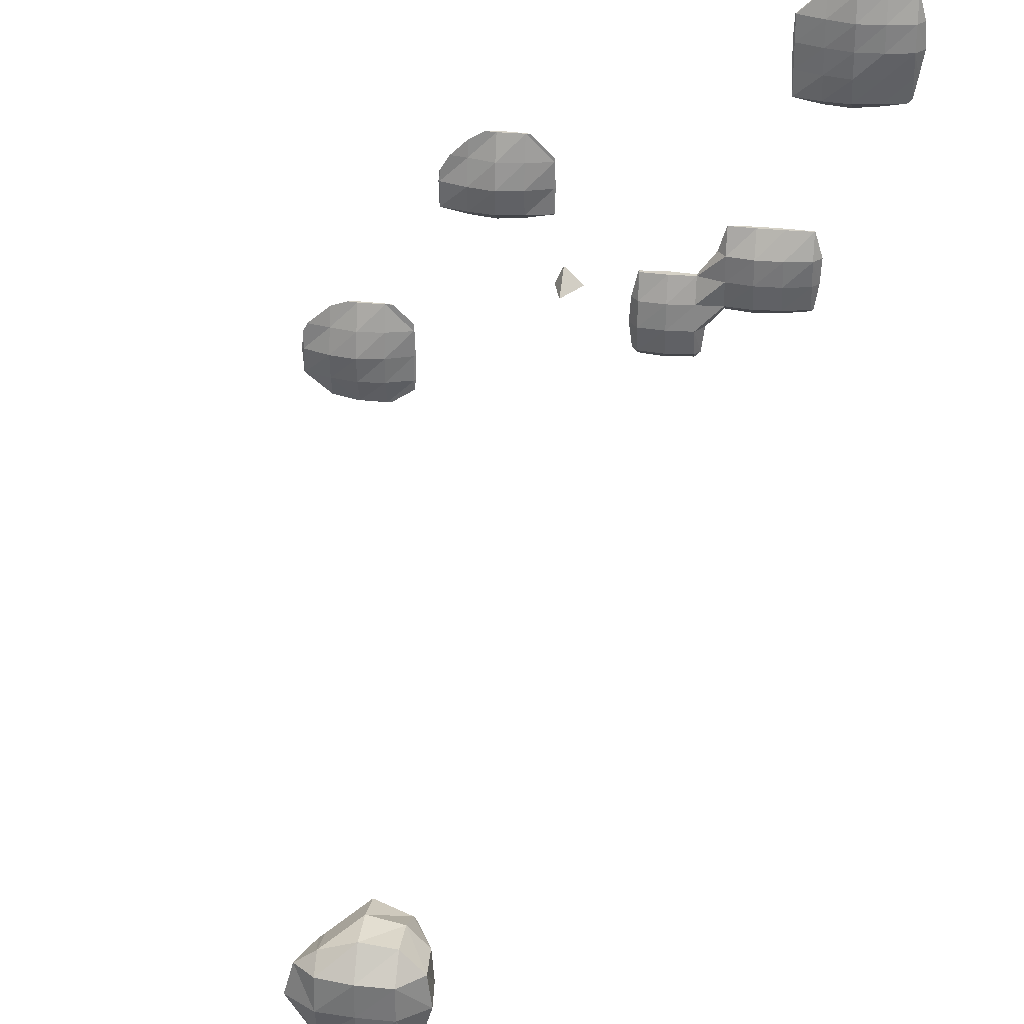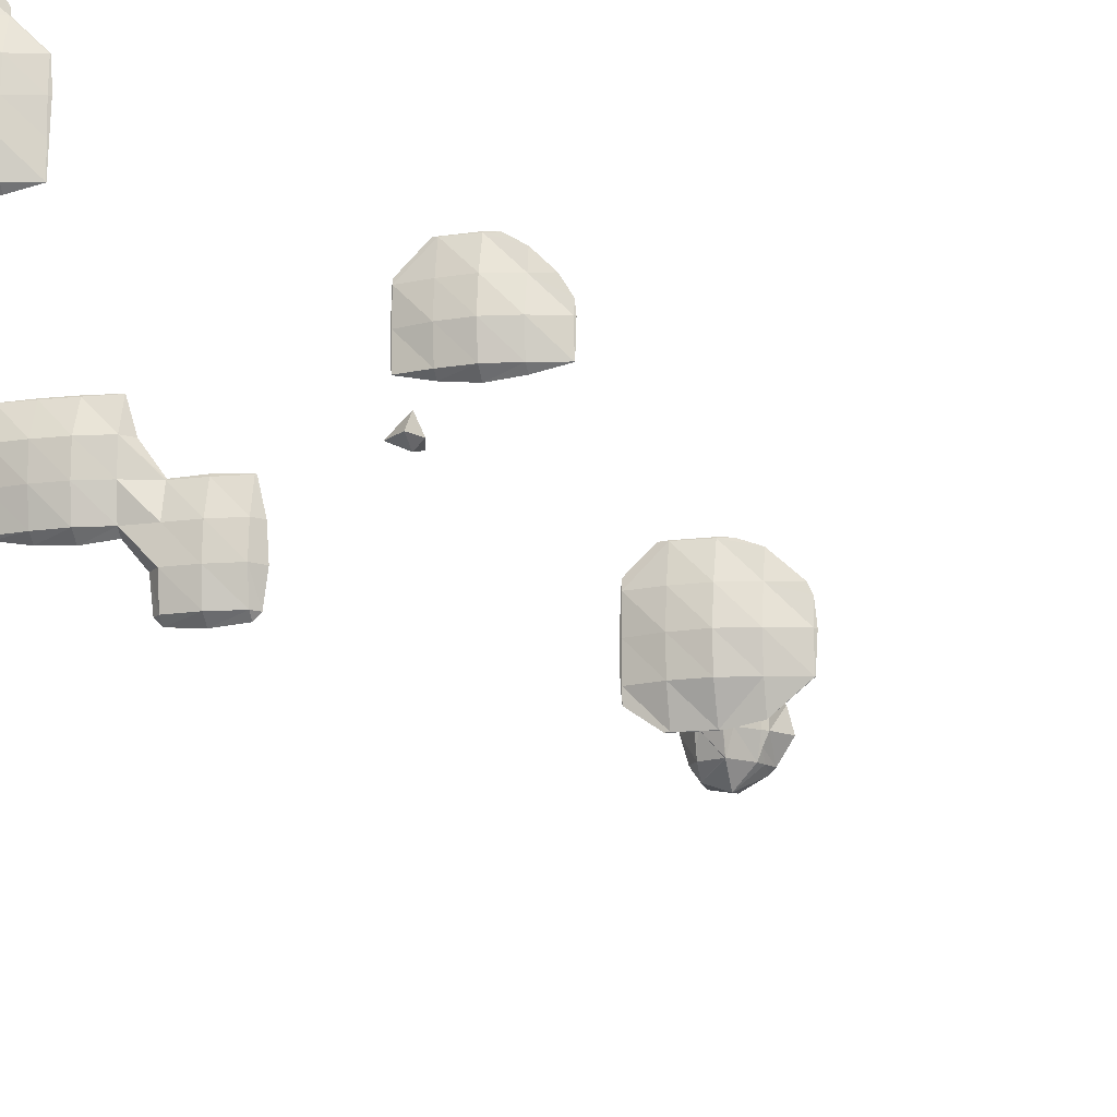
<metadata>
{"format":"obj","ext":"obj","renderer":"f3d","projection":"perspective","resolution":1024,"background":"white","views":[{"elev":32.0,"azim":-171.6,"up":"+Z"},{"elev":-13.6,"azim":14.1,"up":"+Z"}]}
</metadata>
<code>
o Area_Cube
v -1.866 -4.26 1.868
v -1.894 -4.26 1.866
v -1.866 -4.263 1.866
v -1.666 -4.26 1.874
v -1.666 -4.269 1.866
v -1.586 -4.26 1.866
v -2.065 -4.26 1.701
v -2.068 -4.26 1.666
v -2.065 -4.263 1.666
v -1.866 -4.309 1.666
v -1.666 -4.331 1.666
v -1.467 -4.26 1.719
v -1.467 -4.265 1.666
v -1.462 -4.26 1.666
v -2.119 -4.26 1.467
v -2.065 -4.322 1.467
v -1.866 -4.361 1.467
v -1.666 -4.377 1.467
v -1.467 -4.329 1.467
v -1.267 -4.26 1.472
v -1.267 -4.266 1.467
v -1.262 -4.26 1.467
v -2.13 -4.26 1.267
v -2.065 -4.335 1.267
v -1.866 -4.368 1.267
v -1.666 -4.38 1.267
v -1.467 -4.338 1.267
v -1.267 -4.276 1.267
v -1.252 -4.26 1.267
v -2.096 -4.26 1.068
v -2.065 -4.294 1.068
v -1.866 -4.339 1.068
v -1.666 -4.368 1.068
v -1.467 -4.332 1.068
v -1.267 -4.269 1.068
v -1.259 -4.26 1.068
v -2.065 -4.26 0.902
v -2.032 -4.26 0.8683
v -1.866 -4.294 0.8683
v -1.666 -4.326 0.8683
v -1.467 -4.308 0.8683
v -1.267 -4.263 0.8683
v -1.265 -4.26 0.8683
v -1.866 -4.26 0.8369
v -1.666 -4.26 0.8106
v -1.467 -4.26 0.8263
v -1.267 -4.26 0.8661
v 0.5284 -4.26 0.4714
v 0.5003 -4.26 0.4692
v 0.5284 -4.263 0.4692
v 0.728 -4.26 0.4778
v 0.728 -4.269 0.4692
v 0.8085 -4.26 0.4692
v 0.3289 -4.26 0.2979
v 0.3268 -4.26 0.2697
v 0.3289 -4.263 0.2697
v 0.5284 -4.308 0.2697
v 0.728 -4.332 0.2697
v 0.9275 -4.26 0.3967
v 0.9275 -4.282 0.2697
v 1.054 -4.26 0.2697
v 0.3206 -4.26 0.07015
v 0.3289 -4.269 0.07015
v 0.5284 -4.334 0.07015
v 0.728 -4.363 0.07015
v 0.9275 -4.332 0.07015
v 1.127 -4.26 0.1508
v 1.127 -4.269 0.07015
v 1.136 -4.26 0.07015
v -1.467 -4.26 -0.1272
v -1.469 -4.26 -0.1294
v -1.467 -4.263 -0.1294
v -1.267 -4.26 -0.121
v -1.267 -4.269 -0.1294
v -1.068 -4.26 -0.1209
v -1.068 -4.269 -0.1294
v -0.8683 -4.26 -0.1272
v -0.8683 -4.263 -0.1294
v -0.8661 -4.26 -0.1294
v 0.3268 -4.26 -0.1294
v 0.3289 -4.263 -0.1294
v 0.5284 -4.308 -0.1294
v 0.728 -4.334 -0.1294
v 0.9275 -4.308 -0.1294
v 1.127 -4.263 -0.1294
v 1.129 -4.26 -0.1294
v -1.527 -4.26 -0.3289
v -1.467 -4.331 -0.3289
v -1.267 -4.356 -0.3289
v -1.068 -4.361 -0.3289
v -0.8683 -4.333 -0.3289
v -0.8062 -4.26 -0.3289
v 0.3289 -4.26 -0.1315
v 0.5284 -4.26 -0.1715
v 0.728 -4.26 -0.1929
v 0.9275 -4.26 -0.1718
v 1.127 -4.26 -0.1315
v -1.516 -4.26 -0.5284
v -1.467 -4.316 -0.5284
v -1.267 -4.355 -0.5284
v -1.068 -4.363 -0.5284
v -0.8683 -4.334 -0.5284
v -0.6687 -4.26 -0.5198
v -0.6687 -4.269 -0.5284
v -0.4692 -4.26 -0.5106
v -0.4692 -4.279 -0.5284
v -0.2697 -4.26 -0.5203
v -0.2697 -4.269 -0.5284
v -0.2615 -4.26 -0.5284
v -1.485 -4.26 -0.728
v -1.467 -4.28 -0.728
v -1.267 -4.318 -0.728
v -1.068 -4.335 -0.728
v -0.8683 -4.31 -0.728
v -0.6687 -4.325 -0.728
v -0.4692 -4.342 -0.728
v -0.2697 -4.324 -0.728
v -0.2151 -4.26 -0.728
v -1.467 -4.26 -0.7461
v -1.267 -4.26 -0.7787
v -1.068 -4.26 -0.7913
v -0.8683 -4.26 -0.7719
v -0.737 -4.26 -0.9275
v -0.6687 -4.342 -0.9275
v -0.4692 -4.357 -0.9275
v -0.2697 -4.341 -0.9275
v -0.2017 -4.26 -0.9275
v 1.526 -4.26 -0.923
v 1.475 -4.26 -0.9275
v 1.526 -4.265 -0.9275
v 1.726 -4.26 -0.9206
v 1.726 -4.267 -0.9275
v 1.8 -4.26 -0.9275
v -0.7129 -4.26 -1.127
v -0.6687 -4.31 -1.127
v -0.4692 -4.33 -1.127
v -0.2697 -4.308 -1.127
v -0.2274 -4.26 -1.127
v 1.327 -4.26 -1.071
v 1.322 -4.26 -1.127
v 1.327 -4.265 -1.127
v 1.526 -4.318 -1.127
v 1.726 -4.333 -1.127
v 1.925 -4.26 -0.9736
v 1.925 -4.297 -1.127
v 2.095 -4.26 -1.127
v -0.6687 -4.26 -1.171
v -0.4692 -4.26 -1.187
v -0.2697 -4.26 -1.169
v 1.315 -4.26 -1.327
v 1.327 -4.272 -1.327
v 1.526 -4.341 -1.327
v 1.726 -4.37 -1.327
v 1.925 -4.343 -1.327
v 2.125 -4.26 -1.191
v 2.125 -4.275 -1.327
v 2.139 -4.26 -1.327
v 1.318 -4.26 -1.526
v 1.327 -4.269 -1.526
v 1.526 -4.333 -1.526
v 1.726 -4.355 -1.526
v 1.925 -4.316 -1.526
v 2.125 -4.263 -1.526
v 2.127 -4.26 -1.526
v 1.327 -4.26 -1.608
v 1.498 -4.26 -1.726
v 1.526 -4.263 -1.726
v 1.726 -4.263 -1.726
v 1.925 -4.26 -1.692
v 1.754 -4.26 -1.726
v 2.125 -4.26 -1.528
v 1.526 -4.26 -1.728
v 1.726 -4.26 -1.728
v -1.866 -4.258 1.866
v -1.666 -4.251 1.866
v -2.065 -4.257 1.666
v -1.866 -4.212 1.666
v -1.666 -4.189 1.666
v -1.467 -4.255 1.666
v -2.065 -4.198 1.467
v -1.866 -4.159 1.467
v -1.666 -4.142 1.467
v -1.467 -4.191 1.467
v -1.267 -4.255 1.467
v -2.065 -4.185 1.267
v -1.866 -4.151 1.267
v -1.666 -4.14 1.267
v -1.467 -4.182 1.267
v -1.267 -4.245 1.267
v -2.065 -4.227 1.068
v -1.866 -4.181 1.068
v -1.666 -4.15 1.068
v -1.467 -4.189 1.068
v -1.267 -4.252 1.068
v -1.866 -4.226 0.8683
v -1.666 -4.194 0.8683
v -1.467 -4.213 0.8683
v -1.267 -4.258 0.8683
v 0.5284 -4.258 0.4692
v 0.728 -4.251 0.4692
v 0.3289 -4.258 0.2697
v 0.5284 -4.212 0.2697
v 0.728 -4.188 0.2697
v 0.9275 -4.238 0.2697
v 0.3289 -4.252 0.07015
v 0.5284 -4.185 0.07015
v 0.728 -4.151 0.07015
v 0.9275 -4.188 0.07015
v 1.127 -4.251 0.07015
v -1.467 -4.258 -0.1294
v -1.267 -4.252 -0.1294
v -1.068 -4.251 -0.1294
v -0.8683 -4.258 -0.1294
v 0.3289 -4.258 -0.1294
v 0.5284 -4.212 -0.1294
v 0.728 -4.184 -0.1294
v 0.9275 -4.212 -0.1294
v 1.127 -4.258 -0.1294
v -1.467 -4.19 -0.3289
v -1.267 -4.165 -0.3289
v -1.068 -4.16 -0.3289
v -0.8683 -4.188 -0.3289
v -1.467 -4.204 -0.5284
v -1.267 -4.165 -0.5284
v -1.068 -4.157 -0.5284
v -0.8683 -4.187 -0.5284
v -0.6687 -4.251 -0.5284
v -0.4692 -4.242 -0.5284
v -0.2697 -4.252 -0.5284
v -1.467 -4.241 -0.728
v -1.267 -4.203 -0.728
v -1.068 -4.185 -0.728
v -0.8683 -4.21 -0.728
v -0.6687 -4.195 -0.728
v -0.4692 -4.178 -0.728
v -0.2697 -4.196 -0.728
v -0.6687 -4.178 -0.9275
v -0.4692 -4.164 -0.9275
v -0.2697 -4.18 -0.9275
v 1.526 -4.256 -0.9275
v 1.726 -4.253 -0.9275
v -0.6687 -4.21 -1.127
v -0.4692 -4.19 -1.127
v -0.2697 -4.213 -1.127
v 1.327 -4.255 -1.127
v 1.526 -4.203 -1.127
v 1.726 -4.184 -1.127
v 1.925 -4.223 -1.127
v 1.327 -4.248 -1.327
v 1.526 -4.177 -1.327
v 1.726 -4.144 -1.327
v 1.925 -4.176 -1.327
v 2.125 -4.246 -1.327
v 1.327 -4.251 -1.526
v 1.526 -4.187 -1.526
v 1.726 -4.166 -1.526
v 1.925 -4.204 -1.526
v 2.125 -4.258 -1.526
v 1.526 -4.258 -1.726
v 1.726 -4.258 -1.726
v 0.1294 -3.263 0.006134
v -0.00667 -3.263 -0.1294
v 0.1294 -3.395 -0.1294
v 0.1911 -3.263 -0.1294
v 0.1294 -3.263 -0.191
v 0.1294 -3.063 -0.1246
v 0.1246 -3.063 -0.1294
v 0.1316 -3.063 -0.1294
v 0.1294 -3.063 -0.1316
v 0.1294 -3.061 -0.1294
v -0.07015 3.721 0.09629
v -0.0895 3.721 0.07015
v -0.07015 3.703 0.07015
v 0.1294 3.721 0.1845
v 0.1294 3.66 0.07015
v 0.2052 3.721 0.07015
v -0.07015 3.721 -0.07129
v -0.04476 3.721 -0.1294
v 0.1294 3.647 -0.1294
v 0.1842 3.721 -0.1294
v 0.1227 3.721 -0.3289
v 0.1294 3.715 -0.3289
v 0.1325 3.721 -0.3289
v 0.1294 3.721 -0.3324
v -0.07015 3.92 0.2006
v -0.1904 3.92 0.07015
v 0.1294 3.92 0.2426
v 0.3289 3.92 0.1057
v 0.3289 3.881 0.07015
v 0.3659 3.92 0.07015
v -0.2049 3.92 -0.1294
v -0.07015 3.73 -0.1294
v 0.3289 3.882 -0.1294
v 0.3746 3.92 -0.1294
v -0.1472 3.92 -0.3289
v -0.07015 3.805 -0.3289
v 0.3289 3.92 -0.2333
v 0.2934 3.92 -0.3289
v -0.07015 3.92 -0.4435
v 0.1294 3.92 -0.5149
v -0.07015 4.12 0.2112
v -0.203 4.12 0.07015
v 0.1294 4.12 0.2328
v 0.3289 4.12 0.1633
v 0.4489 4.12 0.07015
v -0.2272 4.12 -0.1294
v 0.5012 4.12 -0.1294
v -0.1686 4.12 -0.3289
v 0.3289 4.001 -0.3289
v 0.3763 4.12 -0.3289
v -0.07015 4.12 -0.455
v 0.1294 4.12 -0.4876
v 0.3289 4.12 -0.3781
v -0.07015 4.245 0.07015
v 0.1294 4.245 0.07015
v 0.3289 4.216 0.07015
v -0.07015 4.245 -0.1294
v 0.1294 4.245 -0.1294
v 0.3289 4.23 -0.1294
v -0.07015 4.215 -0.3289
v 0.1294 4.23 -0.3289
v 0.3289 4.164 -0.3289
f 3 1 2
f 3 5 4
f 1 3 4
f 4 5 6
f 9 7 8
f 2 7 9
f 2 9 3
f 3 9 10
f 5 3 11
f 11 3 10
f 12 6 5
f 12 5 13
f 13 5 11
f 12 13 14
f 16 9 8
f 15 16 8
f 10 9 17
f 17 9 16
f 11 10 18
f 18 10 17
f 13 11 19
f 19 11 18
f 20 14 13
f 20 13 21
f 21 13 19
f 20 21 22
f 24 16 15
f 23 24 15
f 17 16 25
f 25 16 24
f 18 17 26
f 26 17 25
f 19 18 27
f 27 18 26
f 21 19 28
f 28 19 27
f 29 22 21
f 28 29 21
f 31 24 23
f 30 31 23
f 25 24 32
f 32 24 31
f 26 25 33
f 33 25 32
f 27 26 34
f 34 26 33
f 28 27 35
f 35 27 34
f 36 29 28
f 35 36 28
f 31 30 37
f 37 38 39
f 37 39 31
f 31 39 32
f 33 32 40
f 40 32 39
f 34 33 41
f 41 33 40
f 35 34 42
f 42 34 41
f 43 36 35
f 42 43 35
f 39 38 44
f 40 39 44
f 45 40 44
f 41 40 45
f 46 41 45
f 42 41 46
f 47 42 46
f 43 42 47
f 50 48 49
f 50 52 51
f 48 50 51
f 51 52 53
f 56 54 55
f 49 54 56
f 49 56 50
f 50 56 57
f 52 50 58
f 58 50 57
f 59 53 52
f 59 52 60
f 60 52 58
f 59 60 61
f 63 56 55
f 62 63 55
f 57 56 64
f 64 56 63
f 58 57 65
f 65 57 64
f 60 58 66
f 66 58 65
f 67 61 60
f 67 60 68
f 68 60 66
f 67 68 69
f 72 70 71
f 72 74 73
f 70 72 73
f 74 76 75
f 73 74 75
f 76 78 77
f 75 76 77
f 77 78 79
f 81 63 62
f 80 81 62
f 64 63 82
f 82 63 81
f 65 64 83
f 83 64 82
f 66 65 84
f 84 65 83
f 68 66 85
f 85 66 84
f 86 69 68
f 85 86 68
f 88 72 71
f 87 88 71
f 74 72 89
f 89 72 88
f 76 74 90
f 90 74 89
f 78 76 91
f 91 76 90
f 92 79 78
f 91 92 78
f 81 80 93
f 82 81 93
f 94 82 93
f 83 82 94
f 95 83 94
f 84 83 95
f 96 84 95
f 85 84 96
f 97 85 96
f 86 85 97
f 99 88 87
f 98 99 87
f 89 88 100
f 100 88 99
f 90 89 101
f 101 89 100
f 91 90 102
f 102 90 101
f 103 92 91
f 103 91 104
f 104 91 102
f 104 106 105
f 103 104 105
f 106 108 107
f 105 106 107
f 107 108 109
f 111 99 98
f 110 111 98
f 100 99 112
f 112 99 111
f 101 100 113
f 113 100 112
f 102 101 114
f 114 101 113
f 104 102 115
f 115 102 114
f 106 104 116
f 116 104 115
f 108 106 117
f 117 106 116
f 118 109 108
f 117 118 108
f 111 110 119
f 112 111 119
f 120 112 119
f 113 112 120
f 121 113 120
f 114 113 121
f 122 114 121
f 122 123 124
f 122 124 114
f 114 124 115
f 116 115 125
f 125 115 124
f 117 116 126
f 126 116 125
f 127 118 117
f 126 127 117
f 130 128 129
f 130 132 131
f 128 130 131
f 131 132 133
f 135 124 123
f 134 135 123
f 125 124 136
f 136 124 135
f 126 125 137
f 137 125 136
f 138 127 126
f 137 138 126
f 141 139 140
f 129 139 141
f 129 141 130
f 130 141 142
f 132 130 143
f 143 130 142
f 144 133 132
f 144 132 145
f 145 132 143
f 144 145 146
f 135 134 147
f 136 135 147
f 148 136 147
f 137 136 148
f 149 137 148
f 138 137 149
f 151 141 140
f 150 151 140
f 142 141 152
f 152 141 151
f 143 142 153
f 153 142 152
f 145 143 154
f 154 143 153
f 155 146 145
f 155 145 156
f 156 145 154
f 155 156 157
f 159 151 150
f 158 159 150
f 152 151 160
f 160 151 159
f 153 152 161
f 161 152 160
f 154 153 162
f 162 153 161
f 156 154 163
f 163 154 162
f 164 157 156
f 163 164 156
f 159 158 165
f 165 166 167
f 165 167 159
f 159 167 160
f 161 160 168
f 168 160 167
f 170 169 162
f 170 162 168
f 168 162 161
f 163 162 169
f 171 163 169
f 164 163 171
f 167 166 172
f 168 167 172
f 173 168 172
f 170 168 173
f 1 174 2
f 1 4 175
f 174 1 175
f 4 6 175
f 7 176 8
f 7 2 174
f 7 174 176
f 176 174 177
f 175 178 174
f 178 177 174
f 6 12 179
f 6 179 175
f 175 179 178
f 12 14 179
f 176 180 15
f 8 176 15
f 177 181 176
f 181 180 176
f 178 182 177
f 182 181 177
f 179 183 178
f 183 182 178
f 14 20 184
f 14 184 179
f 179 184 183
f 20 22 184
f 180 185 23
f 15 180 23
f 181 186 180
f 186 185 180
f 182 187 181
f 187 186 181
f 183 188 182
f 188 187 182
f 184 189 183
f 189 188 183
f 22 29 189
f 184 22 189
f 185 190 30
f 23 185 30
f 186 191 185
f 191 190 185
f 187 192 186
f 192 191 186
f 188 193 187
f 193 192 187
f 189 194 188
f 194 193 188
f 29 36 194
f 189 29 194
f 30 190 37
f 38 37 190
f 38 190 195
f 195 190 191
f 192 196 191
f 196 195 191
f 193 197 192
f 197 196 192
f 194 198 193
f 198 197 193
f 36 43 198
f 194 36 198
f 38 195 44
f 45 44 195
f 196 45 195
f 46 45 196
f 197 46 196
f 47 46 197
f 198 47 197
f 43 47 198
f 48 199 49
f 48 51 200
f 199 48 200
f 51 53 200
f 54 201 55
f 54 49 199
f 54 199 201
f 201 199 202
f 200 203 199
f 203 202 199
f 53 59 204
f 53 204 200
f 200 204 203
f 59 61 204
f 201 205 62
f 55 201 62
f 202 206 201
f 206 205 201
f 203 207 202
f 207 206 202
f 204 208 203
f 208 207 203
f 61 67 209
f 61 209 204
f 204 209 208
f 67 69 209
f 70 210 71
f 70 73 211
f 210 70 211
f 73 75 212
f 211 73 212
f 75 77 213
f 212 75 213
f 77 79 213
f 205 214 80
f 62 205 80
f 206 215 205
f 215 214 205
f 207 216 206
f 216 215 206
f 208 217 207
f 217 216 207
f 209 218 208
f 218 217 208
f 69 86 218
f 209 69 218
f 210 219 87
f 71 210 87
f 211 220 210
f 220 219 210
f 212 221 211
f 221 220 211
f 213 222 212
f 222 221 212
f 79 92 222
f 213 79 222
f 80 214 93
f 94 93 214
f 215 94 214
f 95 94 215
f 216 95 215
f 96 95 216
f 217 96 216
f 97 96 217
f 218 97 217
f 86 97 218
f 219 223 98
f 87 219 98
f 220 224 219
f 224 223 219
f 221 225 220
f 225 224 220
f 222 226 221
f 226 225 221
f 92 103 227
f 92 227 222
f 222 227 226
f 103 105 228
f 227 103 228
f 105 107 229
f 228 105 229
f 107 109 229
f 223 230 110
f 98 223 110
f 224 231 223
f 231 230 223
f 225 232 224
f 232 231 224
f 226 233 225
f 233 232 225
f 227 234 226
f 234 233 226
f 228 235 227
f 235 234 227
f 229 236 228
f 236 235 228
f 109 118 236
f 229 109 236
f 110 230 119
f 120 119 230
f 231 120 230
f 121 120 231
f 232 121 231
f 122 121 232
f 233 122 232
f 123 122 233
f 123 233 237
f 237 233 234
f 235 238 234
f 238 237 234
f 236 239 235
f 239 238 235
f 118 127 239
f 236 118 239
f 128 240 129
f 128 131 241
f 240 128 241
f 131 133 241
f 237 242 134
f 123 237 134
f 238 243 237
f 243 242 237
f 239 244 238
f 244 243 238
f 127 138 244
f 239 127 244
f 139 245 140
f 139 129 240
f 139 240 245
f 245 240 246
f 241 247 240
f 247 246 240
f 133 144 248
f 133 248 241
f 241 248 247
f 144 146 248
f 134 242 147
f 148 147 242
f 243 148 242
f 149 148 243
f 244 149 243
f 138 149 244
f 245 249 150
f 140 245 150
f 246 250 245
f 250 249 245
f 247 251 246
f 251 250 246
f 248 252 247
f 252 251 247
f 146 155 253
f 146 253 248
f 248 253 252
f 155 157 253
f 249 254 158
f 150 249 158
f 250 255 249
f 255 254 249
f 251 256 250
f 256 255 250
f 252 257 251
f 257 256 251
f 253 258 252
f 258 257 252
f 157 164 258
f 253 157 258
f 158 254 165
f 166 165 254
f 166 254 259
f 259 254 255
f 256 260 255
f 260 259 255
f 169 170 260
f 169 260 257
f 257 260 256
f 171 169 257
f 258 171 257
f 164 171 258
f 166 259 172
f 173 172 259
f 260 173 259
f 170 173 260
f 263 261 262
f 261 263 264
f 263 262 265
f 264 263 265
f 261 266 267
f 262 261 267
f 266 261 264
f 268 266 264
f 262 267 269
f 265 262 269
f 268 264 265
f 269 268 265
f 266 270 267
f 266 268 270
f 267 270 269
f 268 269 270
f 273 271 272
f 273 275 274
f 271 273 274
f 274 275 276
f 273 272 277
f 277 278 279
f 277 279 273
f 273 279 275
f 280 276 275
f 279 280 275
f 282 279 278
f 281 282 278
f 283 280 279
f 282 283 279
f 282 281 284
f 283 282 284
f 271 285 286
f 272 271 286
f 274 287 271
f 271 287 285
f 276 289 288
f 276 288 274
f 274 288 287
f 288 289 290
f 292 277 272
f 292 272 291
f 291 272 286
f 277 292 278
f 289 280 293
f 276 280 289
f 294 290 289
f 293 294 289
f 296 292 291
f 295 296 291
f 278 296 281
f 292 296 278
f 293 298 297
f 293 280 298
f 280 283 298
f 294 293 297
f 296 295 299
f 281 296 299
f 281 299 284
f 284 299 300
f 298 283 284
f 300 298 284
f 285 301 302
f 286 285 302
f 287 303 285
f 285 303 301
f 288 304 287
f 287 304 303
f 304 288 290
f 305 304 290
f 286 302 291
f 302 306 291
f 290 294 305
f 305 294 307
f 291 306 295
f 306 308 295
f 297 298 309
f 297 309 310
f 297 310 294
f 294 310 307
f 295 308 311
f 299 295 311
f 300 299 312
f 299 311 312
f 309 298 300
f 309 300 313
f 313 300 312
f 310 309 313
f 301 314 302
f 301 303 315
f 314 301 315
f 303 304 316
f 315 303 316
f 304 305 316
f 314 317 306
f 302 314 306
f 315 318 314
f 318 317 314
f 316 319 315
f 319 318 315
f 305 307 319
f 316 305 319
f 317 320 308
f 306 317 308
f 318 321 317
f 321 320 317
f 319 322 318
f 322 321 318
f 307 310 322
f 319 307 322
f 308 320 311
f 312 311 320
f 321 312 320
f 313 312 321
f 322 313 321
f 310 313 322

</code>
